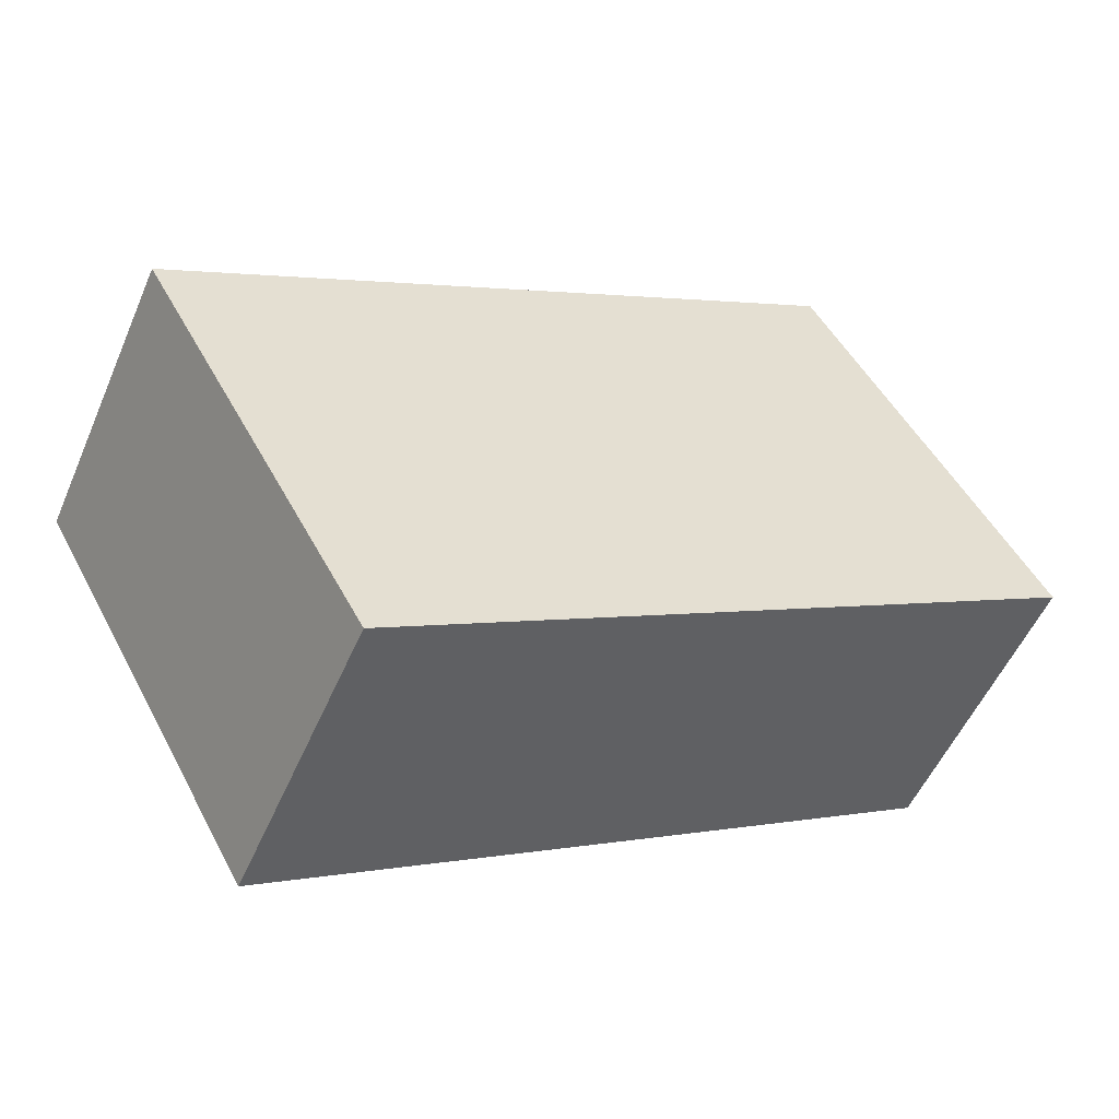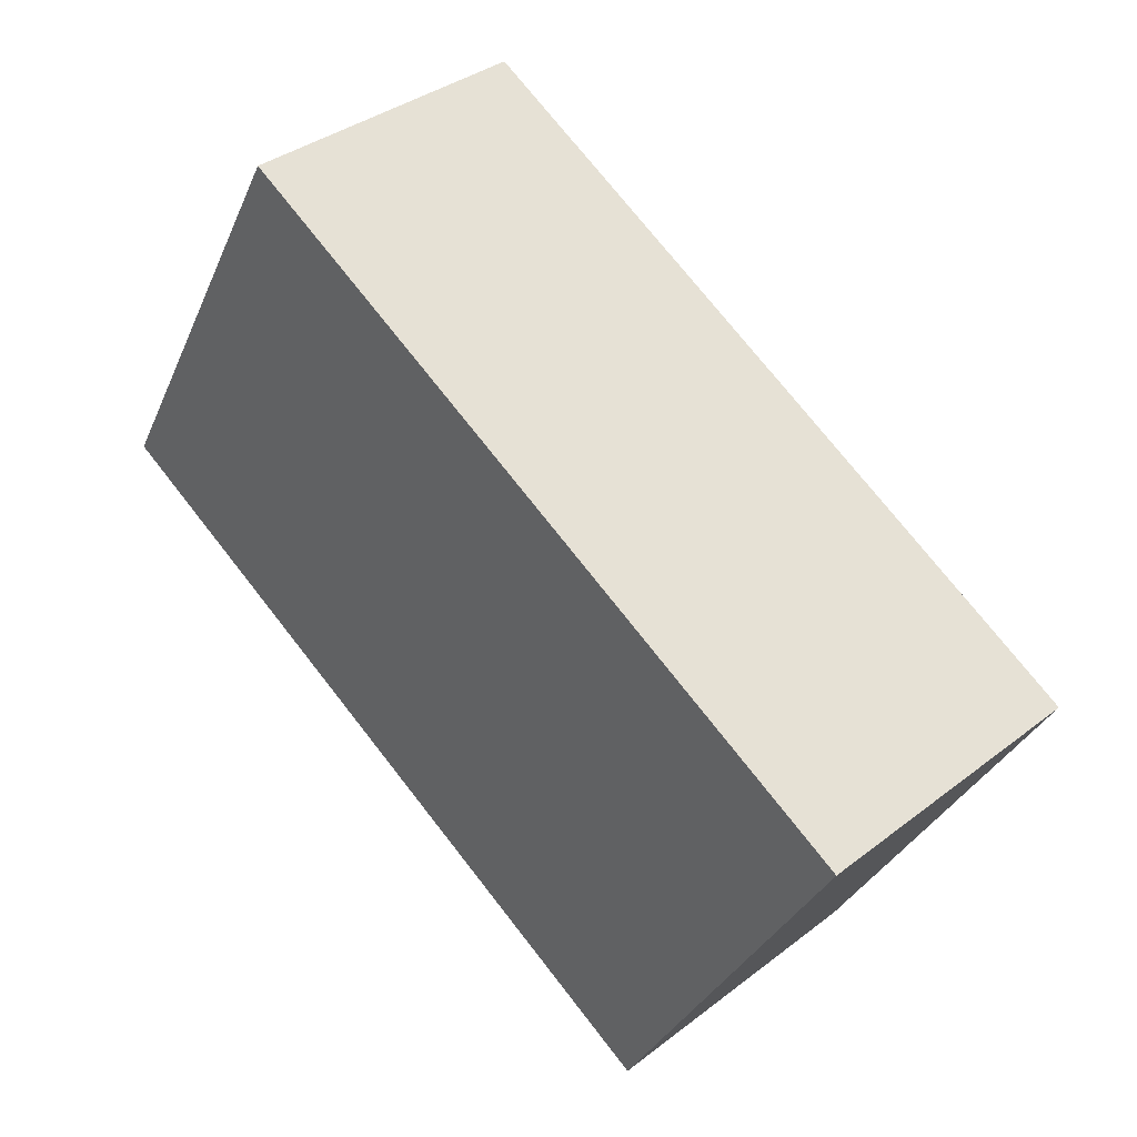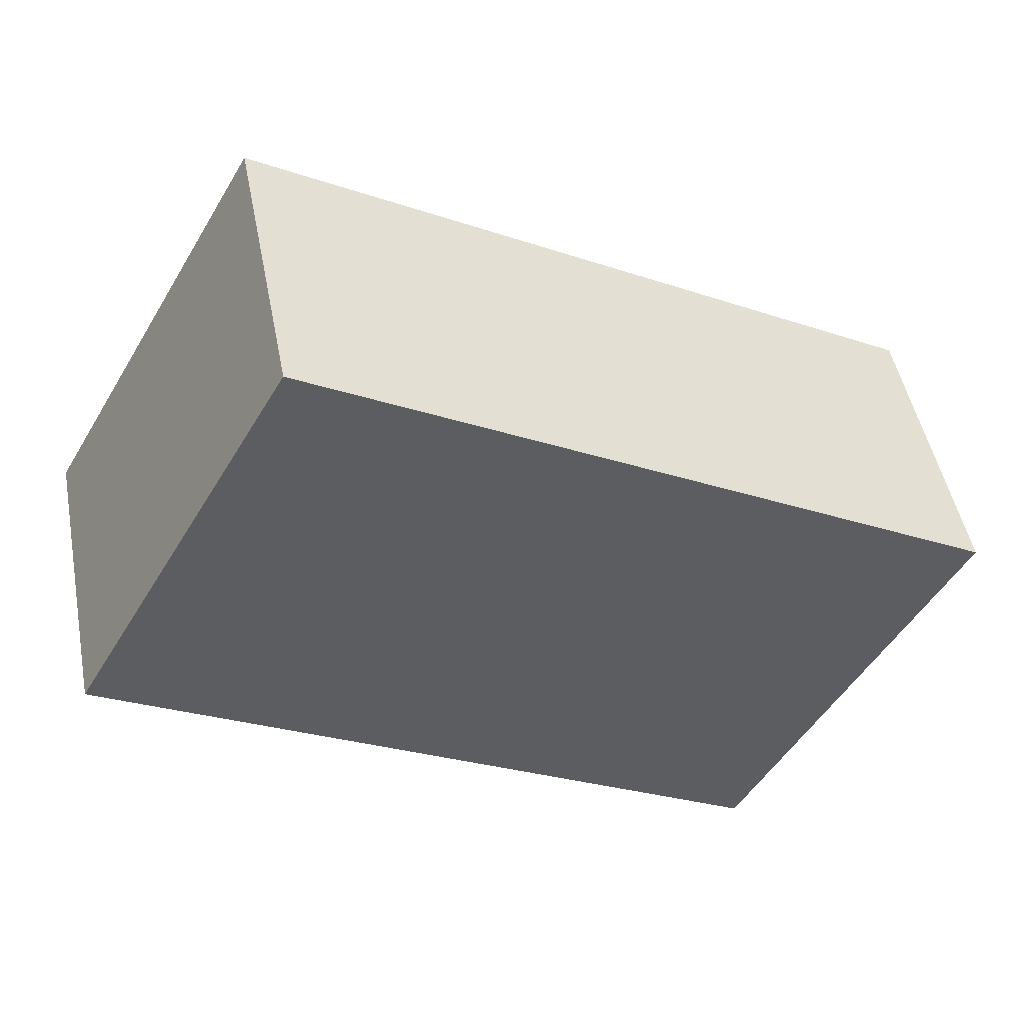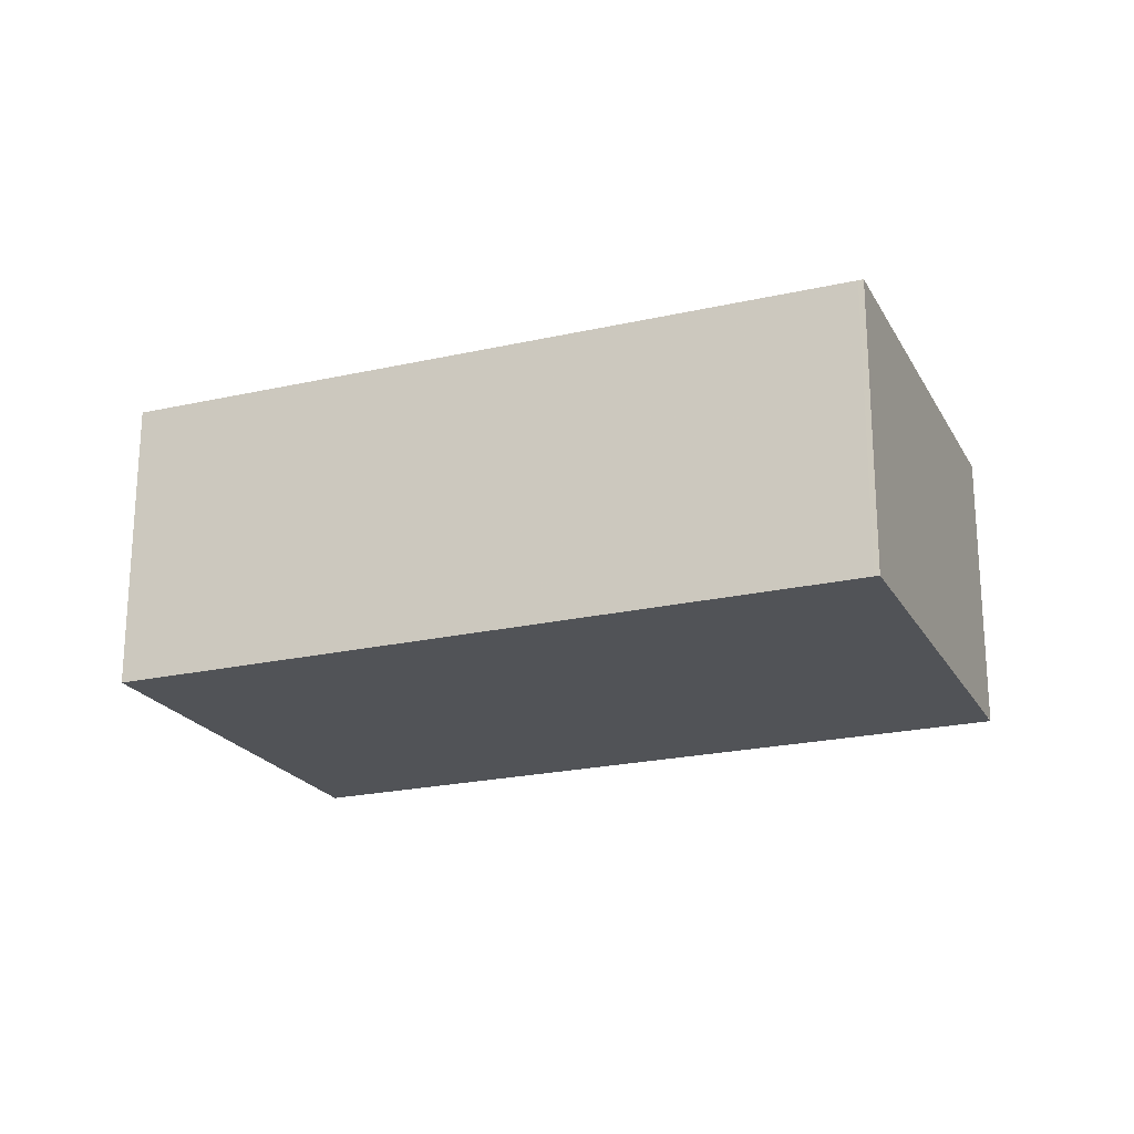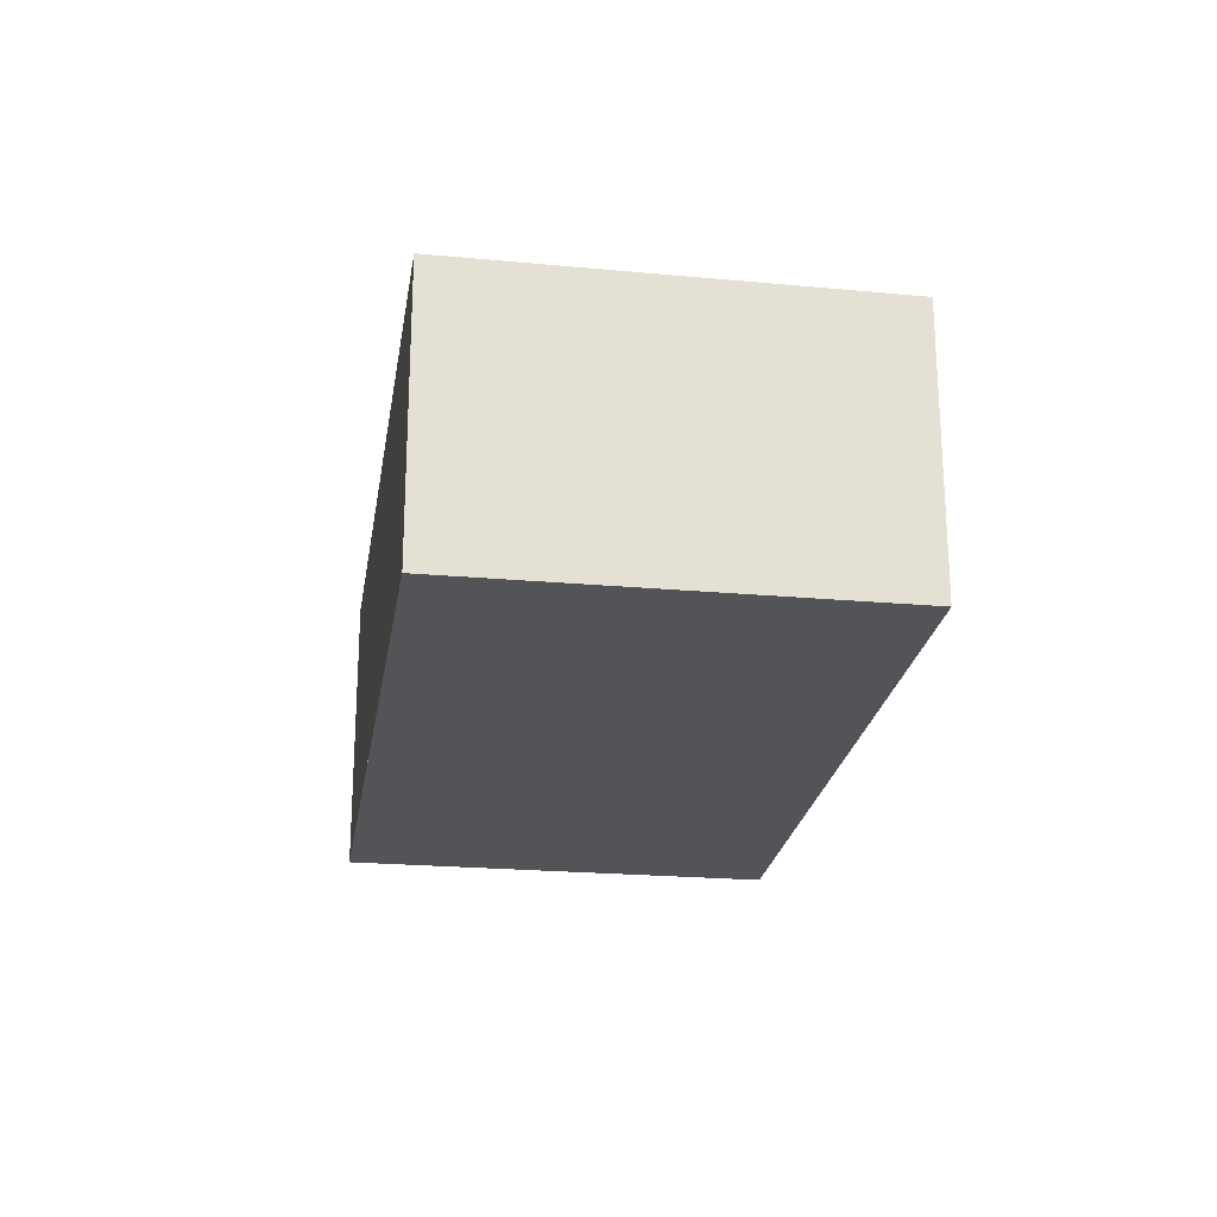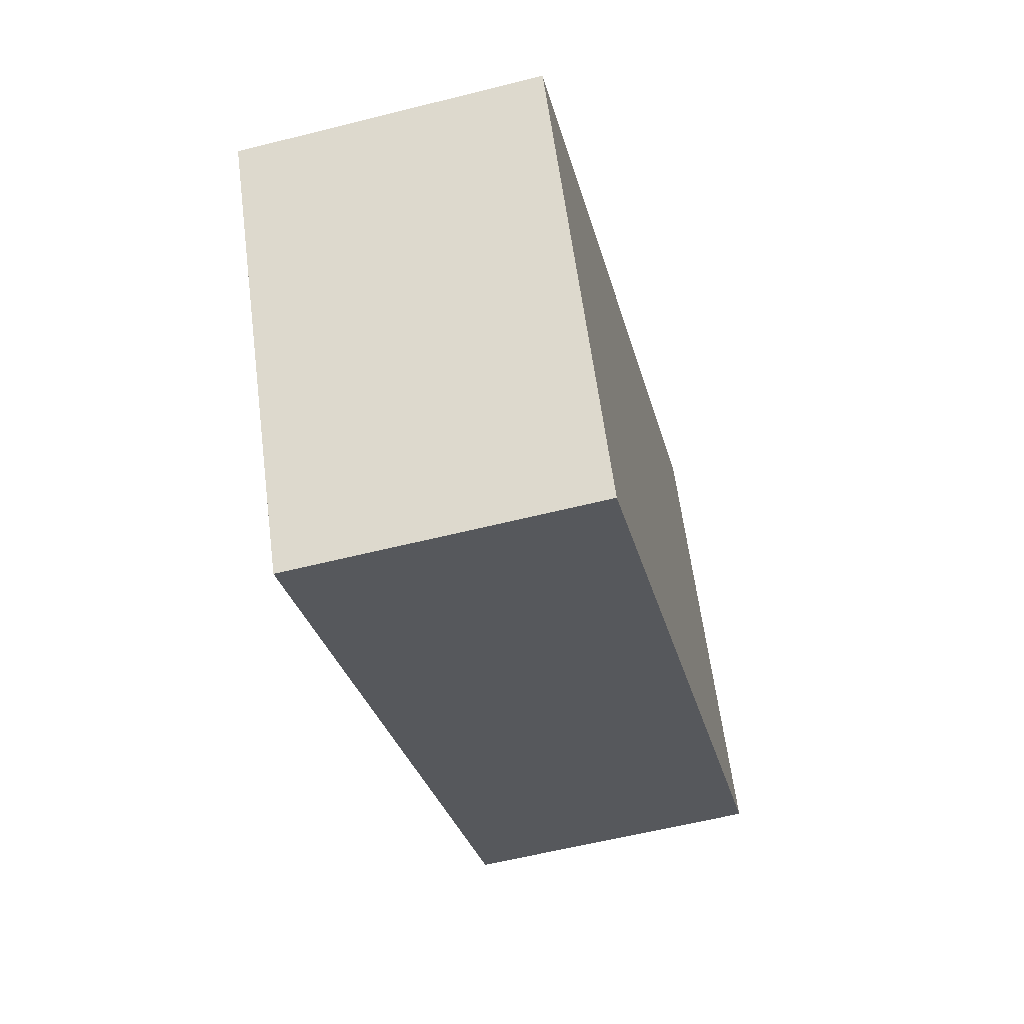
<metadata>
{"format":"obj","ext":"obj","renderer":"f3d","projection":"perspective","resolution":1024,"background":"white","views":[{"elev":-53.0,"azim":-23.1,"up":"+Y"},{"elev":36.3,"azim":-135.1,"up":"+Y"},{"elev":48.5,"azim":169.1,"up":"+Y"},{"elev":-21.7,"azim":51.7,"up":"+Z"},{"elev":-23.3,"azim":110.9,"up":"+Z"},{"elev":-57.9,"azim":-75.3,"up":"+Y"}]}
</metadata>
<code>
v -1933 -1098 2.292
v -1927 -1095 2.266
v -1926 -1098 2.283
v -1931 -1101 2.309
v -1927 -1095 2.266
v -1926 -1098 2.283
v -1927 -1095 2.266
v -1927 -1095 2.266
v -1933 -1098 2.292
v -1926 -1098 2.283
v -1926 -1098 2.283
v -1931 -1101 2.309
v -1931 -1101 2.309
v -1931 -1101 2.309
v -1933 -1098 2.292
v -1933 -1098 2.292
v -1933 -1098 2.292
v -1933 -1098 2.292
v -1933 -1098 0
v -1933 -1098 0
v -1927 -1095 2.266
v -1927 -1095 2.266
v -1927 -1095 0
v -1927 -1095 0
v -1926 -1098 2.283
v -1926 -1098 2.283
v -1926 -1098 0
v -1926 -1098 0
v -1931 -1101 2.309
v -1931 -1101 2.309
v -1931 -1101 0
v -1931 -1101 0
v -1927 -1095 2.266
v -1927 -1095 2.266
v -1927 -1095 0
v -1927 -1095 0
v -1931 -1101 2.309
v -1926 -1098 2.283
v -1926 -1098 0
v -1931 -1101 0
v -1926 -1098 2.283
v -1927 -1095 2.266
v -1927 -1095 0
v -1926 -1098 0
v -1933 -1098 2.292
v -1933 -1098 2.292
v -1933 -1098 0
v -1933 -1098 0
v -1926 -1098 2.283
v -1926 -1098 2.283
v -1926 -1098 0
v -1926 -1098 0
v -1933 -1098 2.292
v -1931 -1101 2.309
v -1931 -1101 0
v -1933 -1098 0
v -1931 -1101 2.309
v -1931 -1101 2.309
v -1931 -1101 0
v -1931 -1101 0
v -1927 -1095 2.266
v -1933 -1098 2.292
v -1933 -1098 0
v -1927 -1095 0
v -1933 -1098 0
v -1927 -1095 0
v -1926 -1098 0
v -1931 -1101 0
f 15 9 1 16
f 8 5 2 7
f 11 8 7 10
f 13 12 9 15
f 10 3 6 11
f 14 4 12 13
f 13 11 6 14
f 15 8 11 13
f 16 5 8 15
f 18 19 20 17
f 22 23 24 21
f 26 27 28 25
f 30 31 32 29
f 34 35 36 33
f 38 39 40 37
f 42 43 44 41
f 46 47 48 45
f 50 51 52 49
f 54 55 56 53
f 58 59 60 57
f 62 63 64 61
f 66 67 68 65

</code>
